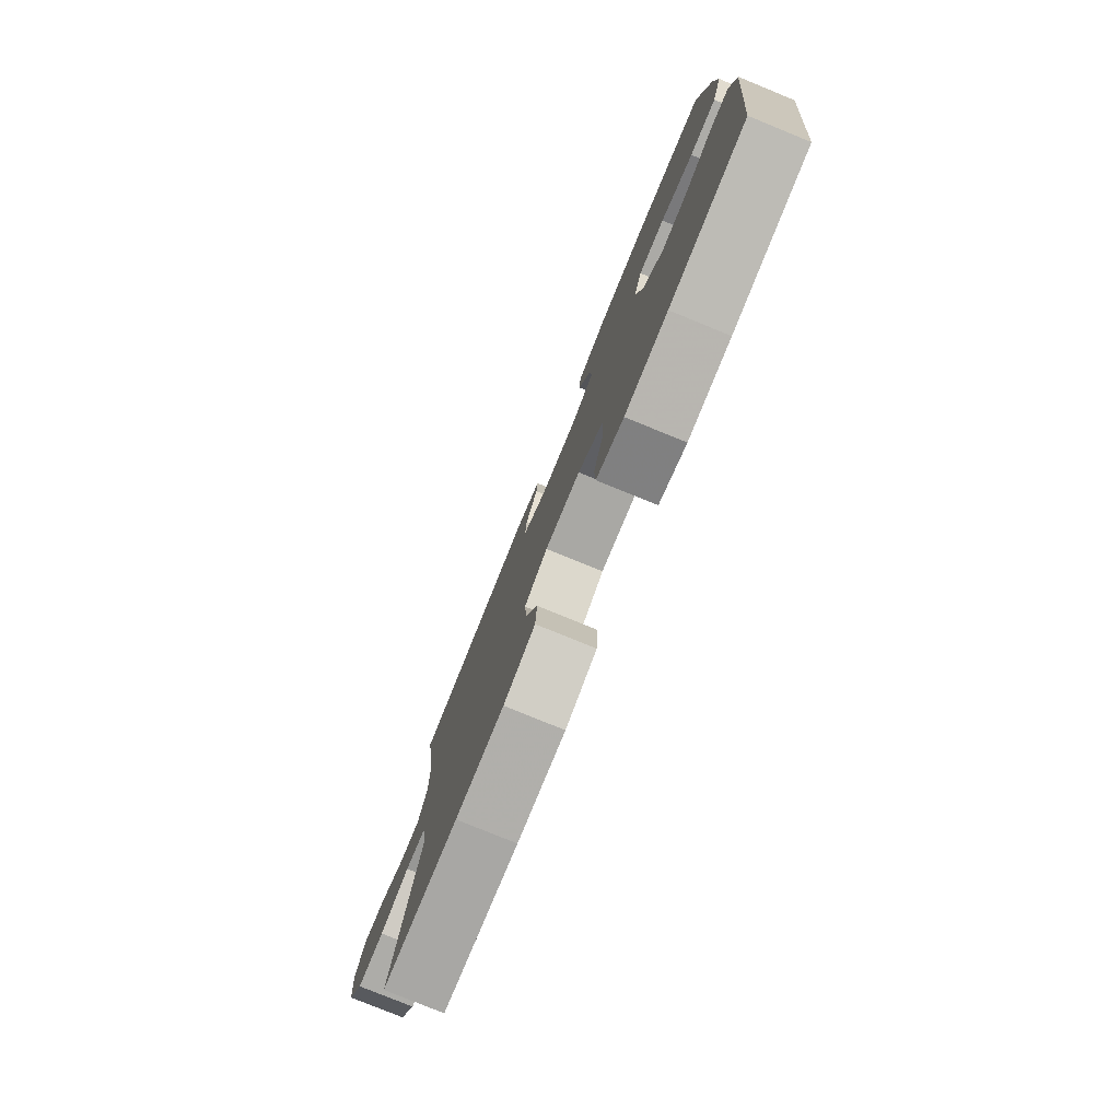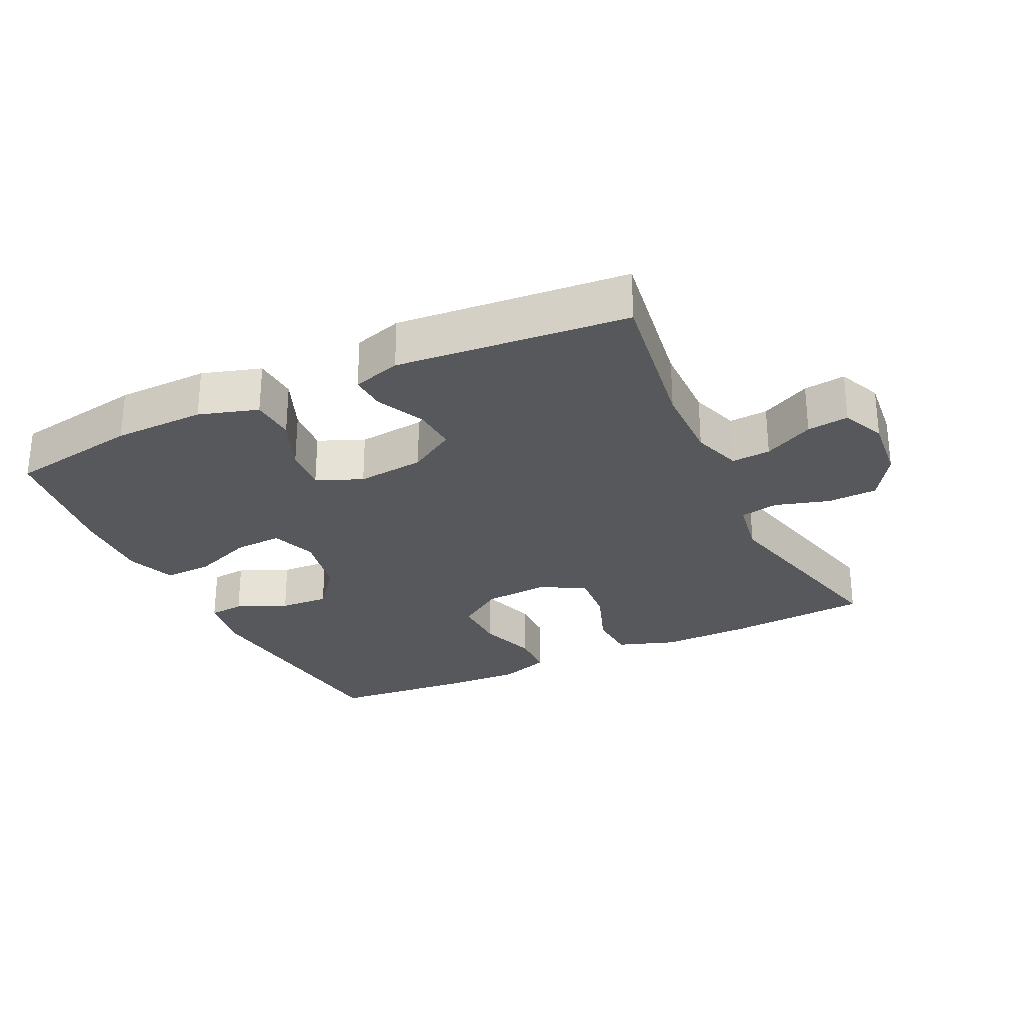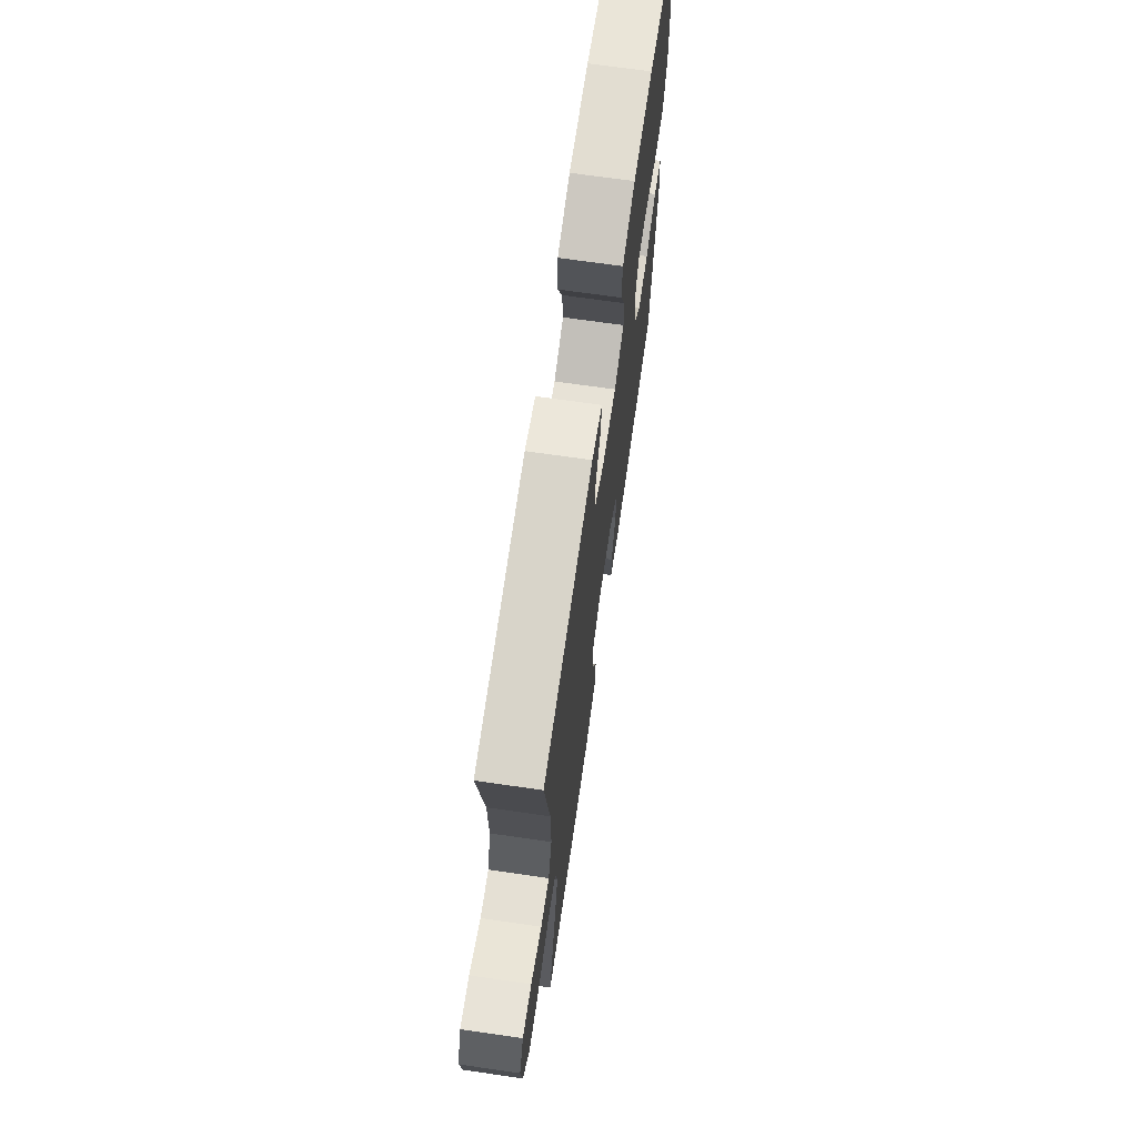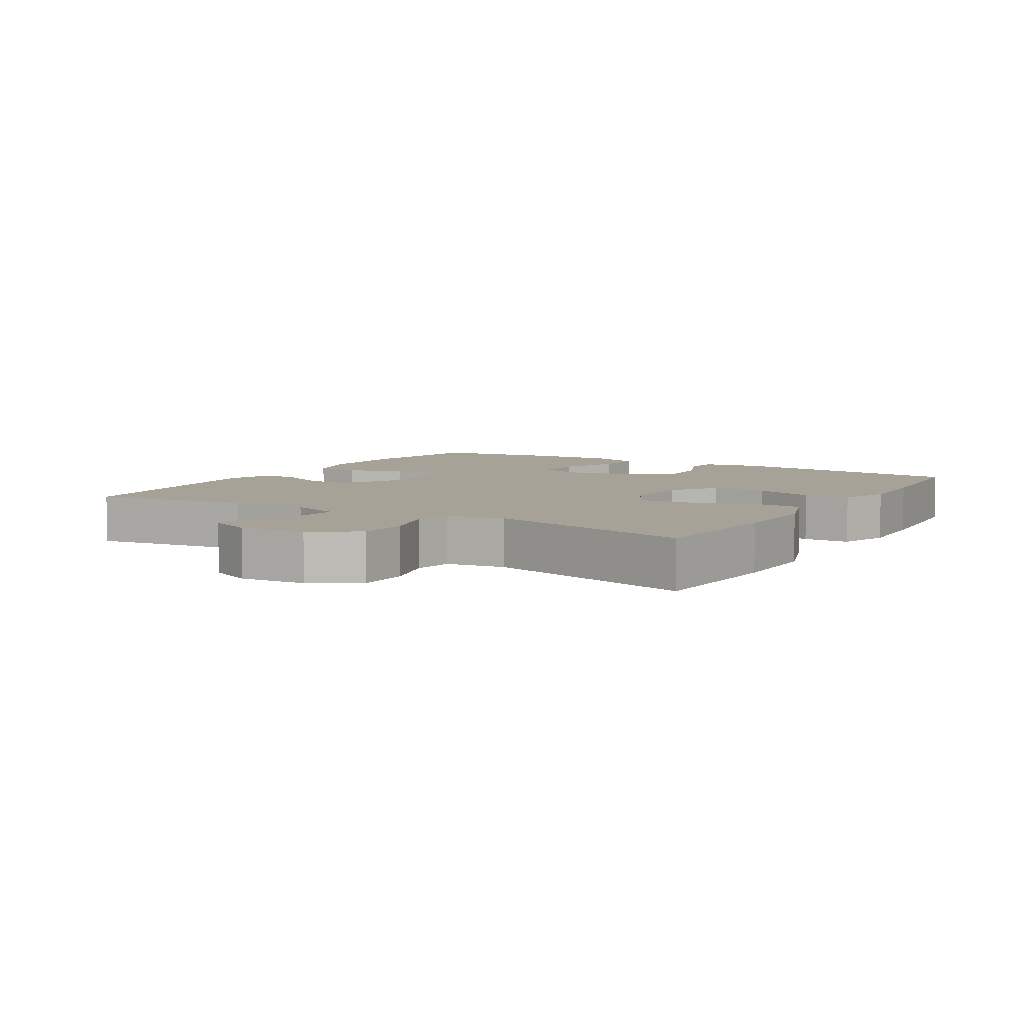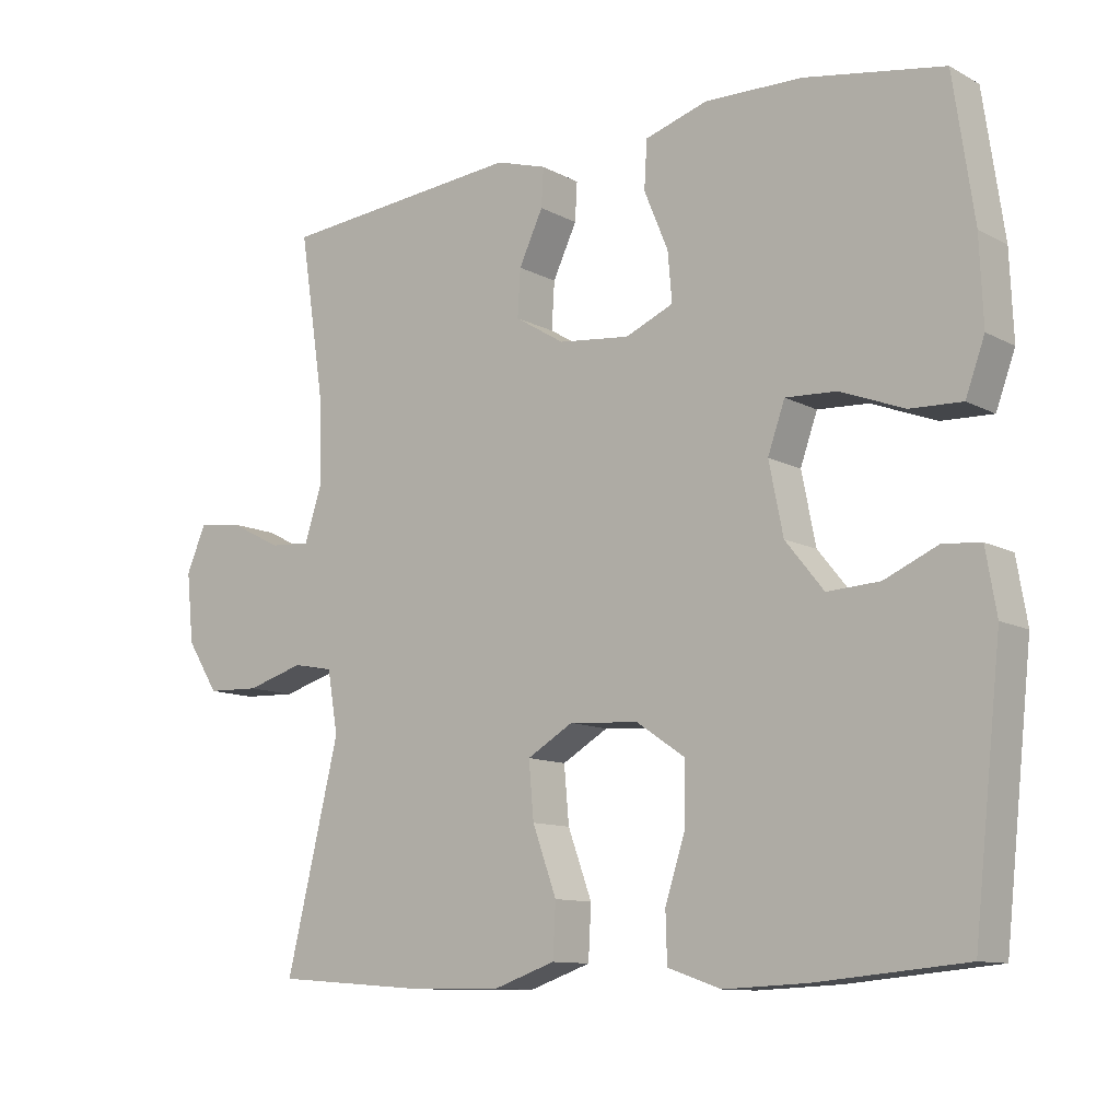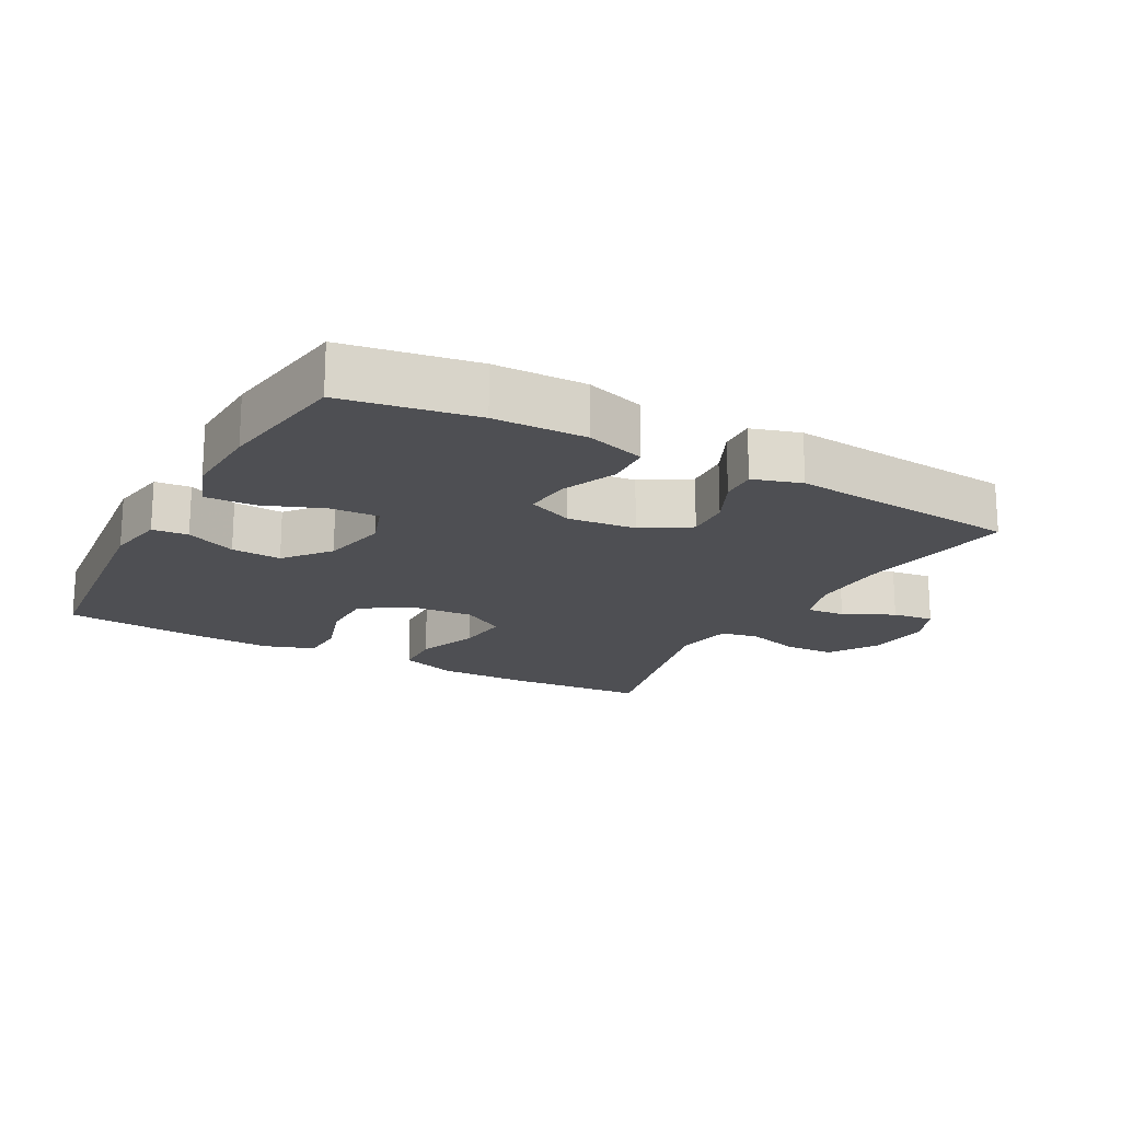
<metadata>
{"format":"obj","ext":"obj","renderer":"f3d","projection":"perspective","resolution":1024,"background":"white","views":[{"elev":-78.9,"azim":-112.2,"up":"+Z"},{"elev":-27.7,"azim":25.6,"up":"+Y"},{"elev":69.7,"azim":98.2,"up":"+Z"},{"elev":6.4,"azim":121.5,"up":"+Y"},{"elev":-11.0,"azim":-142.1,"up":"+Z"},{"elev":-18.2,"azim":-28.8,"up":"+Y"}]}
</metadata>
<code>
v 0.5 0.07 -0.5
v 0.289 0.07 -0.516
v 0.155 0.07 -0.518
v 0.068 0.07 -0.488
v 0.064 0.07 -0.414
v 0.098 0.07 -0.321
v 0.105 0.07 -0.242
v 0.04 0.07 -0.204
v -0.058 0.07 -0.211
v -0.127 0.07 -0.258
v -0.126 0.07 -0.34
v -0.097 0.07 -0.429
v -0.099 0.07 -0.498
v -0.174 0.07 -0.524
v -0.291 0.07 -0.519
v -0.5 0.07 -0.5
v -0.539 0.07 -0.14
v -0.524 0.07 -0.052
v -0.471 0.07 -0.047
v -0.396 0.07 -0.08
v -0.322 0.07 -0.084
v -0.268 0.07 -0.017
v -0.248 0.07 0.082
v -0.272 0.07 0.15
v -0.344 0.07 0.146
v -0.434 0.07 0.111
v -0.507 0.07 0.108
v -0.534 0.07 0.182
v -0.529 0.07 0.301
v -0.5 0.07 0.5
v -0.303 0.07 0.534
v -0.166 0.07 0.537
v -0.078 0.07 0.51
v -0.074 0.07 0.443
v -0.108 0.07 0.361
v -0.114 0.07 0.292
v -0.046 0.07 0.263
v 0.055 0.07 0.274
v 0.125 0.07 0.317
v 0.121 0.07 0.383
v 0.087 0.07 0.455
v 0.084 0.07 0.509
v 0.156 0.07 0.531
v 0.5 0.07 0.5
v 0.464 0.07 0.265
v 0.462 0.07 0.146
v 0.486 0.07 0.072
v 0.544 0.07 0.076
v 0.618 0.07 0.114
v 0.68 0.07 0.122
v 0.708 0.07 0.057
v 0.698 0.07 -0.041
v 0.653 0.07 -0.112
v 0.578 0.07 -0.115
v 0.497 0.07 -0.091
v 0.44 0.07 -0.102
v 0.425 0.07 -0.189
v 0.5 0 -0.5
v 0.289 0 -0.516
v 0.155 0 -0.518
v 0.068 0 -0.488
v 0.064 0 -0.414
v 0.098 0 -0.321
v 0.105 0 -0.242
v 0.04 0 -0.204
v -0.058 0 -0.211
v -0.127 0 -0.258
v -0.126 0 -0.34
v -0.097 0 -0.429
v -0.099 0 -0.498
v -0.174 0 -0.524
v -0.291 0 -0.519
v -0.5 0 -0.5
v -0.539 0 -0.14
v -0.524 0 -0.052
v -0.471 0 -0.047
v -0.396 0 -0.08
v -0.322 0 -0.084
v -0.268 0 -0.017
v -0.248 0 0.082
v -0.272 0 0.15
v -0.344 0 0.146
v -0.434 0 0.111
v -0.507 0 0.108
v -0.534 0 0.182
v -0.529 0 0.301
v -0.5 0 0.5
v -0.303 0 0.534
v -0.166 0 0.537
v -0.078 0 0.51
v -0.074 0 0.443
v -0.108 0 0.361
v -0.114 0 0.292
v -0.046 0 0.263
v 0.055 0 0.274
v 0.125 0 0.317
v 0.121 0 0.383
v 0.087 0 0.455
v 0.084 0 0.509
v 0.156 0 0.531
v 0.5 0 0.5
v 0.464 0 0.265
v 0.462 0 0.146
v 0.486 0 0.072
v 0.544 0 0.076
v 0.618 0 0.114
v 0.68 0 0.122
v 0.708 0 0.057
v 0.698 0 -0.041
v 0.653 0 -0.112
v 0.578 0 -0.115
v 0.497 0 -0.091
v 0.44 0 -0.102
v 0.425 0 -0.189
f 53 54 55
f 52 53 55
f 51 52 55
f 50 51 55
f 49 50 55
f 48 49 55
f 47 48 55 56
f 46 47 56
f 45 46 56 57
f 43 44 45
f 42 43 45
f 41 42 45
f 40 41 45
f 39 40 45 57
f 33 34 35
f 32 33 35
f 31 32 35
f 30 31 35
f 29 30 35
f 28 29 35
f 27 28 35
f 26 27 35
f 25 26 35
f 24 25 35 36
f 23 24 36 37
f 18 19 20
f 17 18 20
f 16 17 20
f 15 16 20
f 14 15 20
f 13 14 20
f 12 13 20
f 11 12 20
f 10 11 20 21
f 9 10 21 22
f 4 5 6
f 3 4 6
f 2 3 6
f 1 2 6
f 57 1 6
f 57 6 7
f 57 7 8
f 39 57 8
f 38 39 8
f 23 37 38
f 22 23 38
f 9 22 38
f 8 9 38
f 112 111 110
f 112 110 109
f 112 109 108
f 112 108 107
f 112 107 106
f 112 106 105
f 113 112 105 104
f 113 104 103
f 114 113 103 102
f 102 101 100
f 102 100 99
f 102 99 98
f 102 98 97
f 114 102 97 96
f 92 91 90
f 92 90 89
f 92 89 88
f 92 88 87
f 92 87 86
f 92 86 85
f 92 85 84
f 92 84 83
f 92 83 82
f 93 92 82 81
f 94 93 81 80
f 77 76 75
f 77 75 74
f 77 74 73
f 77 73 72
f 77 72 71
f 77 71 70
f 77 70 69
f 77 69 68
f 78 77 68 67
f 79 78 67 66
f 63 62 61
f 63 61 60
f 63 60 59
f 63 59 58
f 63 58 114
f 64 63 114
f 65 64 114
f 65 114 96
f 65 96 95
f 95 94 80
f 95 80 79
f 95 79 66
f 95 66 65
f 1 58 59 2
f 2 59 60 3
f 3 60 61 4
f 4 61 62 5
f 5 62 63 6
f 6 63 64 7
f 7 64 65 8
f 8 65 66 9
f 9 66 67 10
f 10 67 68 11
f 11 68 69 12
f 12 69 70 13
f 13 70 71 14
f 14 71 72 15
f 15 72 73 16
f 16 73 74 17
f 17 74 75 18
f 18 75 76 19
f 19 76 77 20
f 20 77 78 21
f 21 78 79 22
f 22 79 80 23
f 23 80 81 24
f 24 81 82 25
f 25 82 83 26
f 26 83 84 27
f 27 84 85 28
f 28 85 86 29
f 29 86 87 30
f 30 87 88 31
f 31 88 89 32
f 32 89 90 33
f 33 90 91 34
f 34 91 92 35
f 35 92 93 36
f 36 93 94 37
f 37 94 95 38
f 38 95 96 39
f 39 96 97 40
f 40 97 98 41
f 41 98 99 42
f 42 99 100 43
f 43 100 101 44
f 44 101 102 45
f 45 102 103 46
f 46 103 104 47
f 47 104 105 48
f 48 105 106 49
f 49 106 107 50
f 50 107 108 51
f 51 108 109 52
f 52 109 110 53
f 53 110 111 54
f 54 111 112 55
f 55 112 113 56
f 56 113 114 57
f 57 114 58 1

</code>
